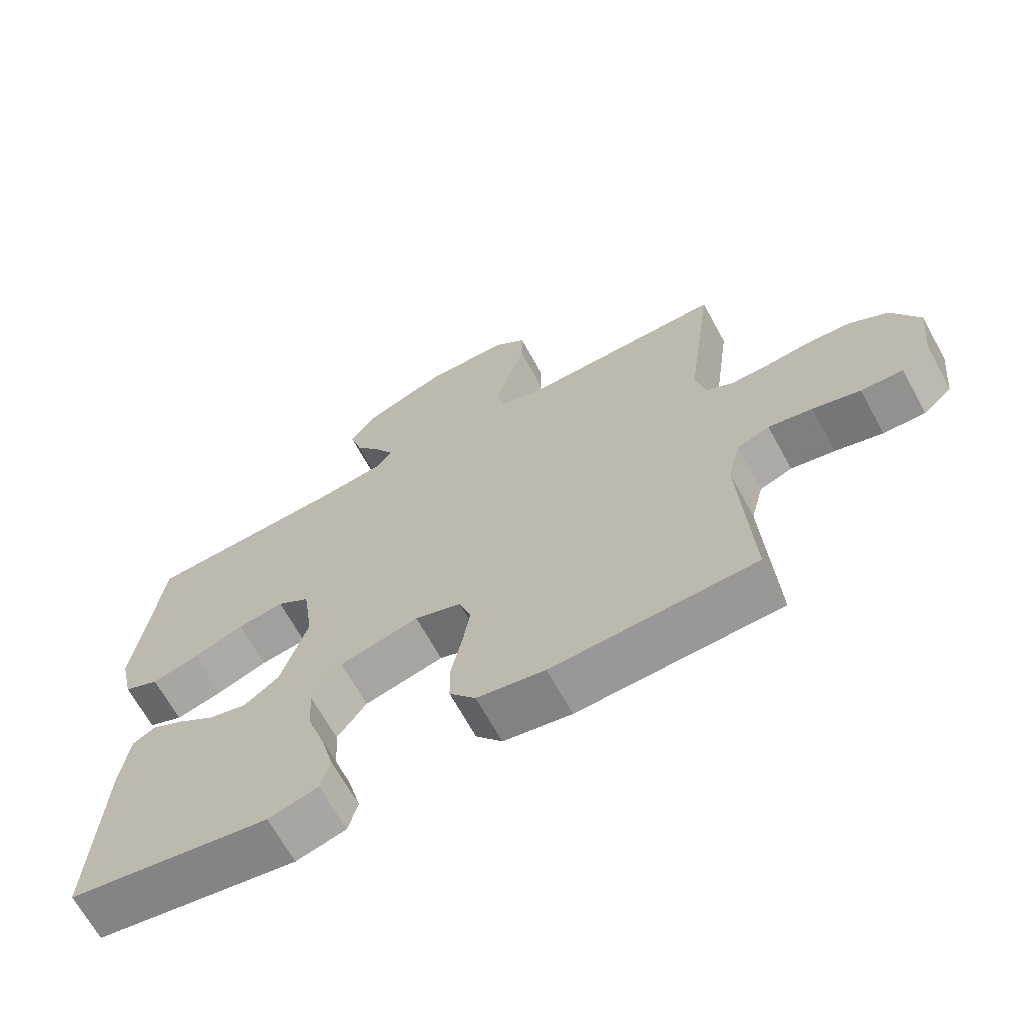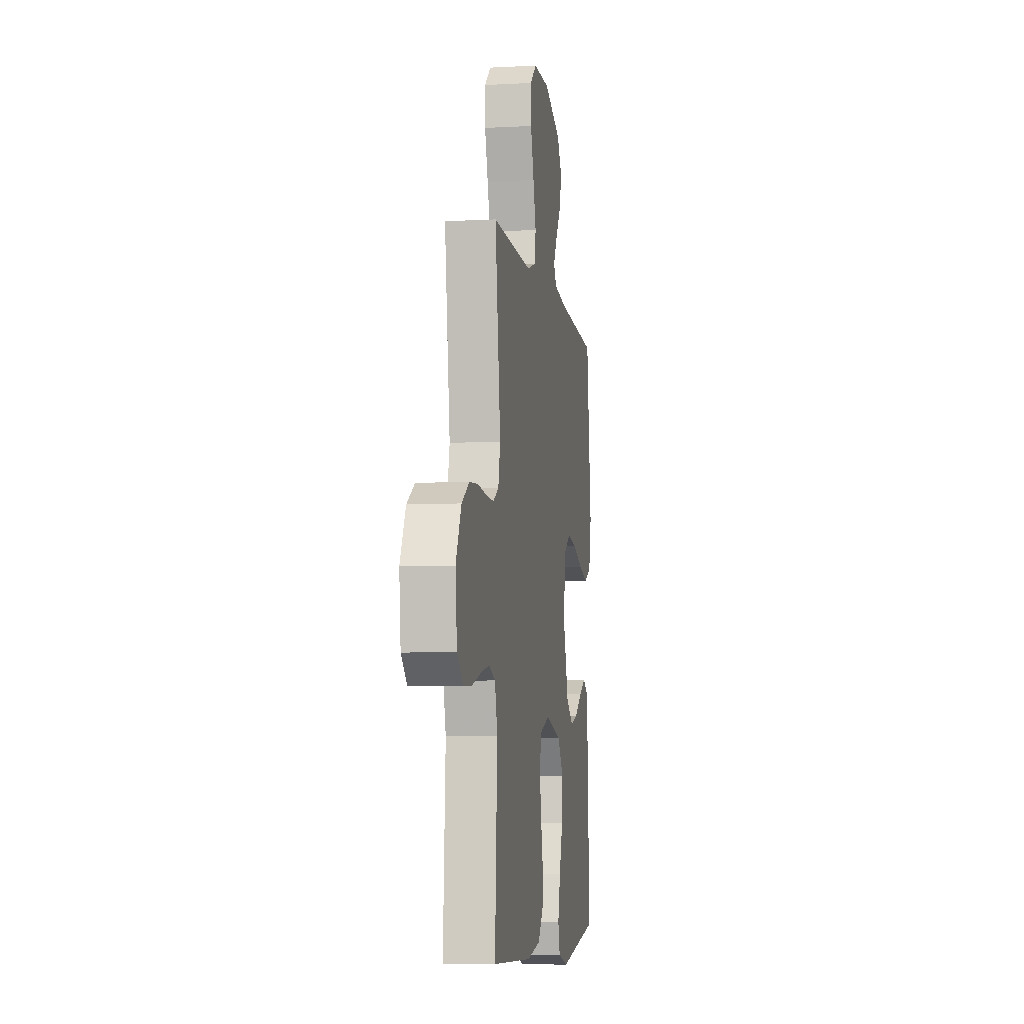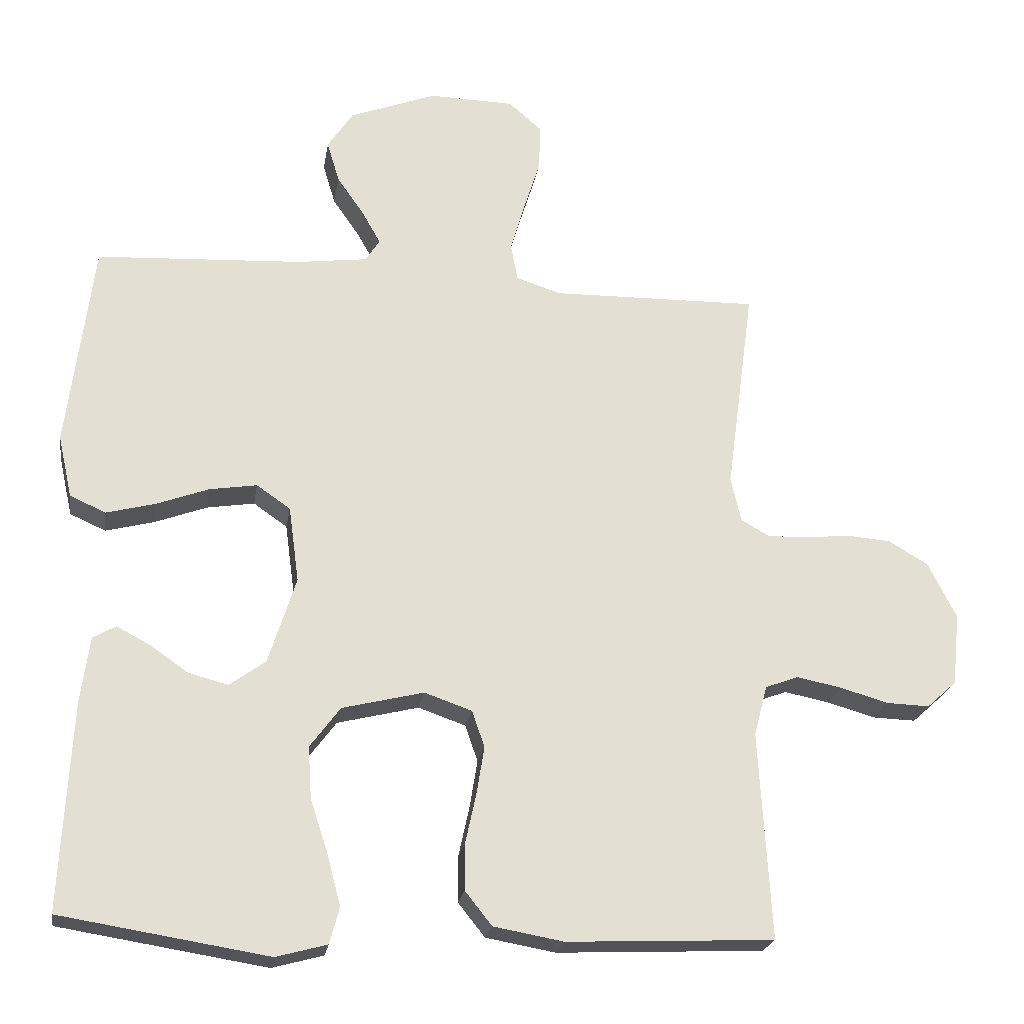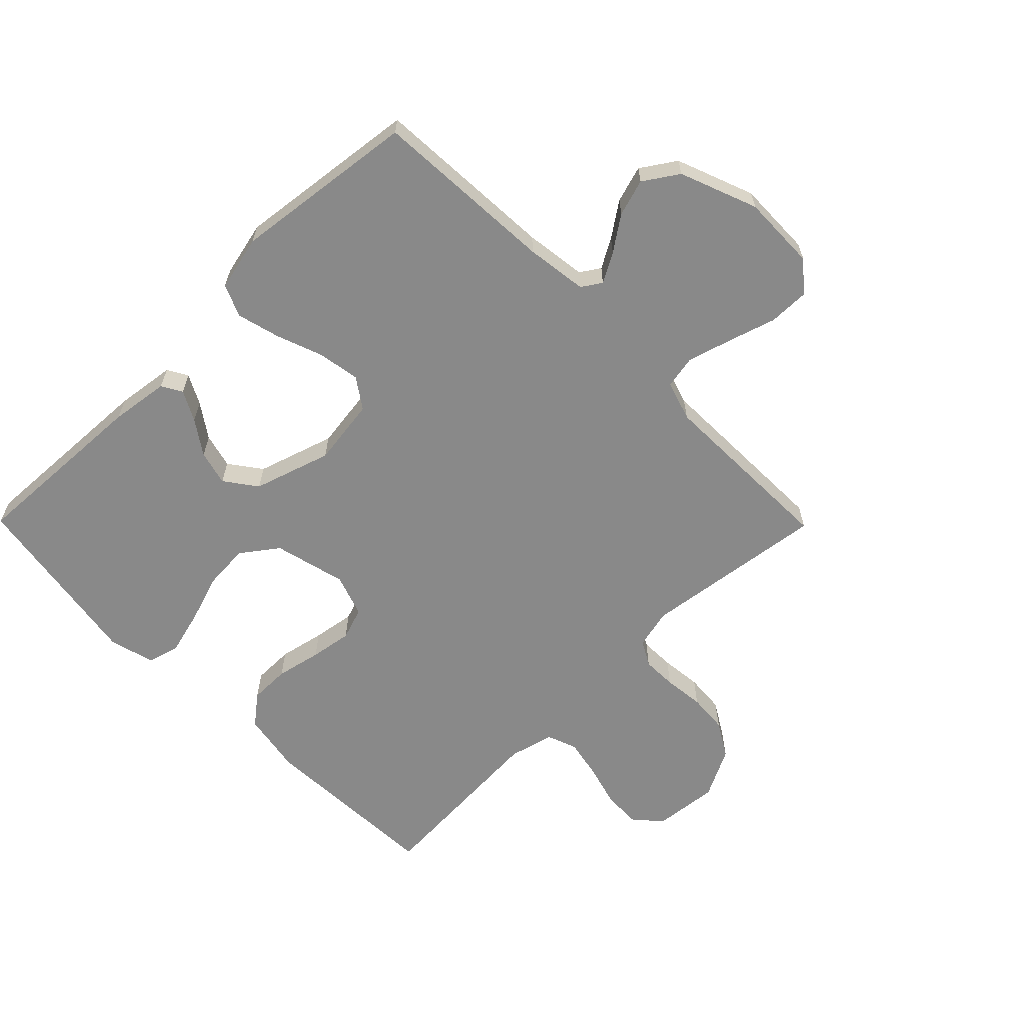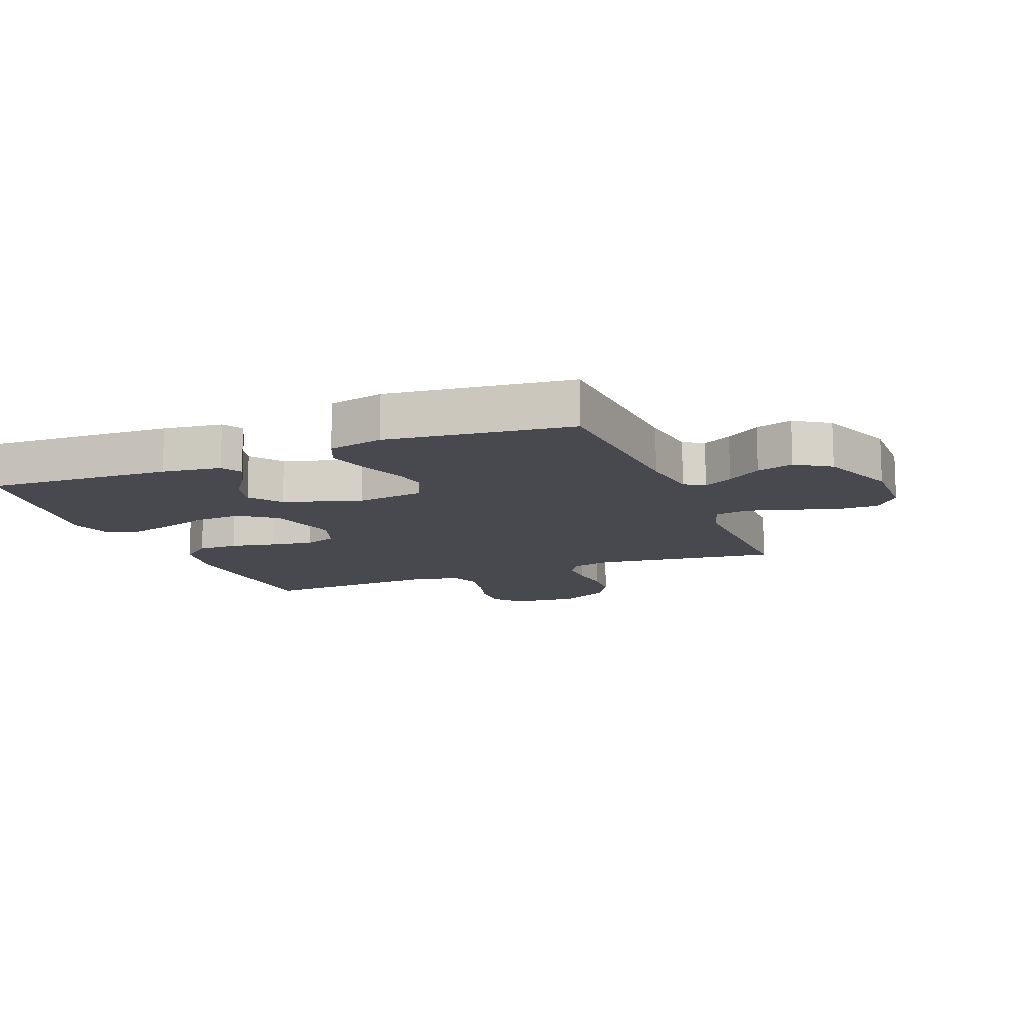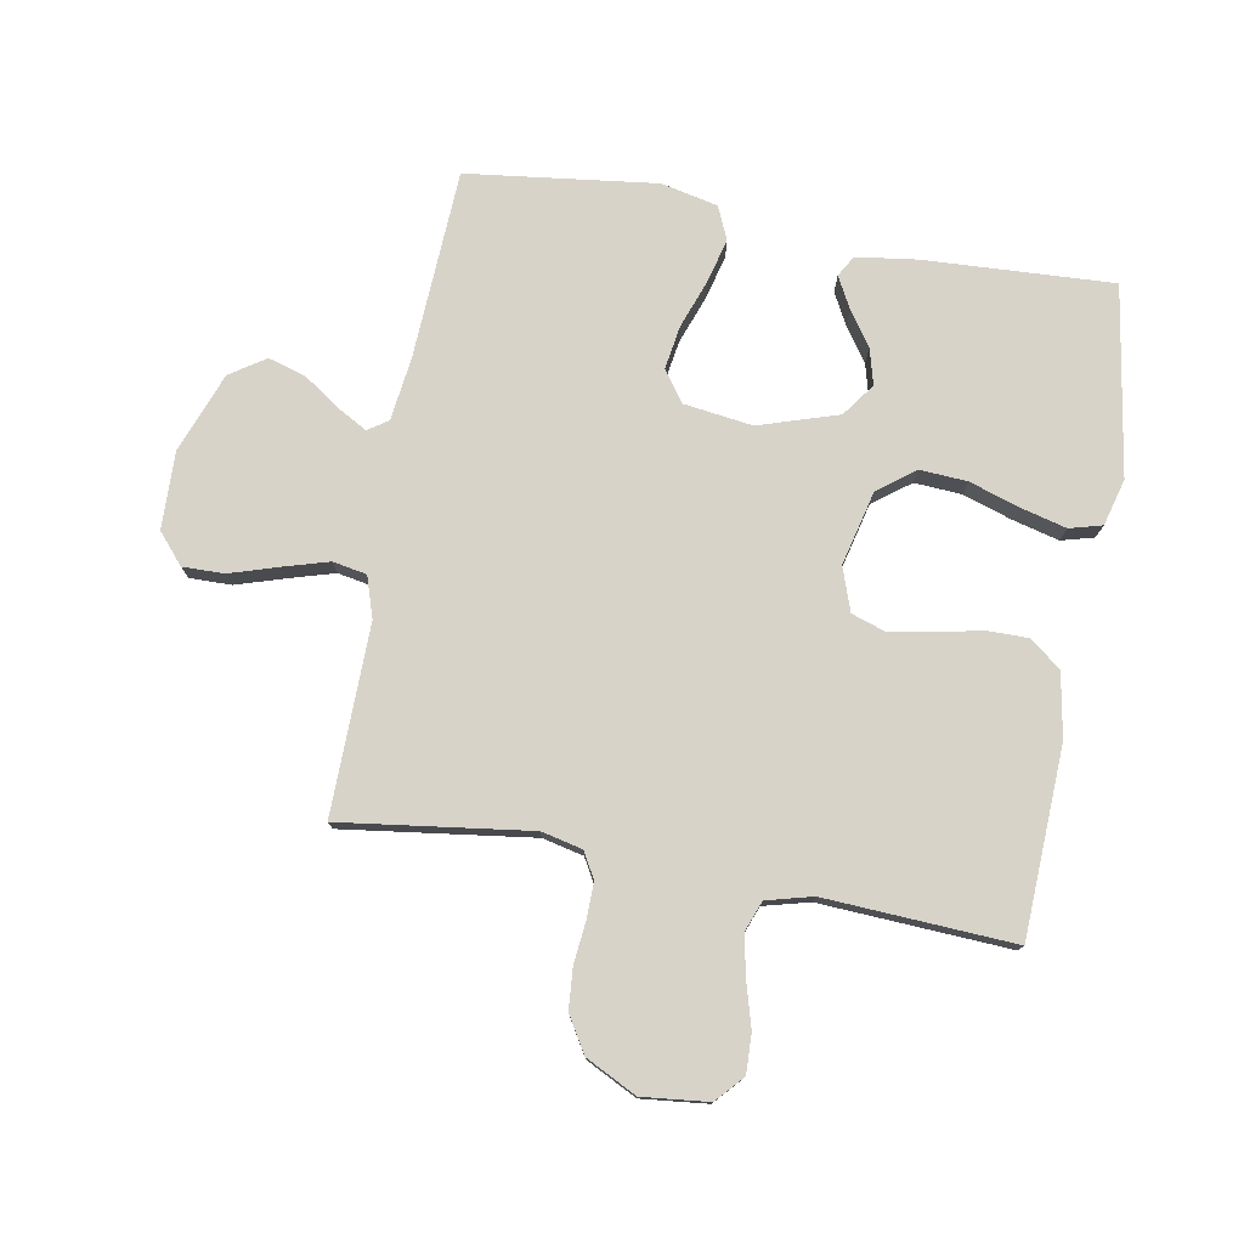
<metadata>
{"format":"obj","ext":"obj","renderer":"f3d","projection":"perspective","resolution":1024,"background":"white","views":[{"elev":-67.1,"azim":28.7,"up":"+Z"},{"elev":-6.4,"azim":98.9,"up":"+Z"},{"elev":-22.5,"azim":-8.9,"up":"+Z"},{"elev":-63.0,"azim":-45.4,"up":"+Y"},{"elev":-12.6,"azim":-68.1,"up":"+Y"},{"elev":77.2,"azim":100.1,"up":"+Y"}]}
</metadata>
<code>
v -0.5 0.07 -0.5
v -0.485 0.07 -0.2
v -0.472 0.07 -0.104
v -0.439 0.07 -0.085
v -0.39 0.07 -0.111
v -0.335 0.07 -0.149
v -0.278 0.07 -0.164
v -0.226 0.07 -0.126
v -0.186 0.07 0
v -0.201 0.07 0.11
v -0.25 0.07 0.144
v -0.319 0.07 0.133
v -0.395 0.07 0.105
v -0.465 0.07 0.087
v -0.517 0.07 0.11
v -0.537 0.07 0.2
v -0.5 0.07 0.5
v -0.2 0.07 0.516
v -0.1 0.07 0.529
v -0.079 0.07 0.561
v -0.106 0.07 0.609
v -0.145 0.07 0.665
v -0.163 0.07 0.725
v -0.126 0.07 0.781
v 0 0.07 0.829
v 0.123 0.07 0.826
v 0.171 0.07 0.785
v 0.17 0.07 0.719
v 0.146 0.07 0.642
v 0.125 0.07 0.57
v 0.135 0.07 0.516
v 0.2 0.07 0.495
v 0.5 0.07 0.5
v 0.46 0.07 0.2
v 0.475 0.07 0.135
v 0.516 0.07 0.112
v 0.572 0.07 0.113
v 0.638 0.07 0.12
v 0.703 0.07 0.115
v 0.76 0.07 0.081
v 0.801 0.07 0
v 0.79 0.07 -0.105
v 0.747 0.07 -0.144
v 0.685 0.07 -0.142
v 0.615 0.07 -0.122
v 0.55 0.07 -0.109
v 0.502 0.07 -0.127
v 0.483 0.07 -0.2
v 0.5 0.07 -0.5
v 0.2 0.07 -0.513
v 0.099 0.07 -0.495
v 0.06 0.07 -0.446
v 0.06 0.07 -0.38
v 0.076 0.07 -0.306
v 0.087 0.07 -0.238
v 0.069 0.07 -0.185
v 0 0.07 -0.161
v -0.118 0.07 -0.19
v -0.162 0.07 -0.249
v -0.157 0.07 -0.324
v -0.131 0.07 -0.403
v -0.112 0.07 -0.476
v -0.126 0.07 -0.528
v -0.2 0.07 -0.548
v -0.5 0 -0.5
v -0.485 0 -0.2
v -0.472 0 -0.104
v -0.439 0 -0.085
v -0.39 0 -0.111
v -0.335 0 -0.149
v -0.278 0 -0.164
v -0.226 0 -0.126
v -0.186 0 0
v -0.201 0 0.11
v -0.25 0 0.144
v -0.319 0 0.133
v -0.395 0 0.105
v -0.465 0 0.087
v -0.517 0 0.11
v -0.537 0 0.2
v -0.5 0 0.5
v -0.2 0 0.516
v -0.1 0 0.529
v -0.079 0 0.561
v -0.106 0 0.609
v -0.145 0 0.665
v -0.163 0 0.725
v -0.126 0 0.781
v 0 0 0.829
v 0.123 0 0.826
v 0.171 0 0.785
v 0.17 0 0.719
v 0.146 0 0.642
v 0.125 0 0.57
v 0.135 0 0.516
v 0.2 0 0.495
v 0.5 0 0.5
v 0.46 0 0.2
v 0.475 0 0.135
v 0.516 0 0.112
v 0.572 0 0.113
v 0.638 0 0.12
v 0.703 0 0.115
v 0.76 0 0.081
v 0.801 0 0
v 0.79 0 -0.105
v 0.747 0 -0.144
v 0.685 0 -0.142
v 0.615 0 -0.122
v 0.55 0 -0.109
v 0.502 0 -0.127
v 0.483 0 -0.2
v 0.5 0 -0.5
v 0.2 0 -0.513
v 0.099 0 -0.495
v 0.06 0 -0.446
v 0.06 0 -0.38
v 0.076 0 -0.306
v 0.087 0 -0.238
v 0.069 0 -0.185
v 0 0 -0.161
v -0.118 0 -0.19
v -0.162 0 -0.249
v -0.157 0 -0.324
v -0.131 0 -0.403
v -0.112 0 -0.476
v -0.126 0 -0.528
v -0.2 0 -0.548
f 4 5 6
f 3 4 6
f 2 3 6
f 1 2 6
f 64 1 6
f 63 64 6
f 62 63 6
f 61 62 6
f 60 61 6
f 59 60 6 7
f 58 59 7 8
f 57 58 8 9
f 56 57 9 10
f 52 53 54
f 51 52 54
f 50 51 54
f 49 50 54
f 48 49 54
f 47 48 54 55
f 46 47 55 56
f 43 44 45
f 42 43 45
f 41 42 45
f 40 41 45
f 39 40 45
f 38 39 45
f 37 38 45
f 36 37 45 46
f 46 56 10
f 36 46 10
f 35 36 10
f 32 33 34
f 35 10 11
f 34 35 11
f 32 34 11
f 31 32 11
f 27 28 29
f 26 27 29
f 25 26 29
f 24 25 29
f 23 24 29
f 22 23 29
f 21 22 29
f 20 21 29 30
f 31 11 12
f 30 31 12
f 20 30 12
f 19 20 12
f 16 17 18
f 16 18 19
f 15 16 19
f 14 15 19
f 13 14 19
f 12 13 19
f 70 69 68
f 70 68 67
f 70 67 66
f 70 66 65
f 70 65 128
f 70 128 127
f 70 127 126
f 70 126 125
f 70 125 124
f 71 70 124 123
f 72 71 123 122
f 73 72 122 121
f 74 73 121 120
f 118 117 116
f 118 116 115
f 118 115 114
f 118 114 113
f 118 113 112
f 119 118 112 111
f 120 119 111 110
f 109 108 107
f 109 107 106
f 109 106 105
f 109 105 104
f 109 104 103
f 109 103 102
f 109 102 101
f 110 109 101 100
f 74 120 110
f 74 110 100
f 74 100 99
f 98 97 96
f 75 74 99
f 75 99 98
f 75 98 96
f 75 96 95
f 93 92 91
f 93 91 90
f 93 90 89
f 93 89 88
f 93 88 87
f 93 87 86
f 93 86 85
f 94 93 85 84
f 76 75 95
f 76 95 94
f 76 94 84
f 76 84 83
f 82 81 80
f 83 82 80
f 83 80 79
f 83 79 78
f 83 78 77
f 83 77 76
f 1 65 66 2
f 2 66 67 3
f 3 67 68 4
f 4 68 69 5
f 5 69 70 6
f 6 70 71 7
f 7 71 72 8
f 8 72 73 9
f 9 73 74 10
f 10 74 75 11
f 11 75 76 12
f 12 76 77 13
f 13 77 78 14
f 14 78 79 15
f 15 79 80 16
f 16 80 81 17
f 17 81 82 18
f 18 82 83 19
f 19 83 84 20
f 20 84 85 21
f 21 85 86 22
f 22 86 87 23
f 23 87 88 24
f 24 88 89 25
f 25 89 90 26
f 26 90 91 27
f 27 91 92 28
f 28 92 93 29
f 29 93 94 30
f 30 94 95 31
f 31 95 96 32
f 32 96 97 33
f 33 97 98 34
f 34 98 99 35
f 35 99 100 36
f 36 100 101 37
f 37 101 102 38
f 38 102 103 39
f 39 103 104 40
f 40 104 105 41
f 41 105 106 42
f 42 106 107 43
f 43 107 108 44
f 44 108 109 45
f 45 109 110 46
f 46 110 111 47
f 47 111 112 48
f 48 112 113 49
f 49 113 114 50
f 50 114 115 51
f 51 115 116 52
f 52 116 117 53
f 53 117 118 54
f 54 118 119 55
f 55 119 120 56
f 56 120 121 57
f 57 121 122 58
f 58 122 123 59
f 59 123 124 60
f 60 124 125 61
f 61 125 126 62
f 62 126 127 63
f 63 127 128 64
f 64 128 65 1

</code>
